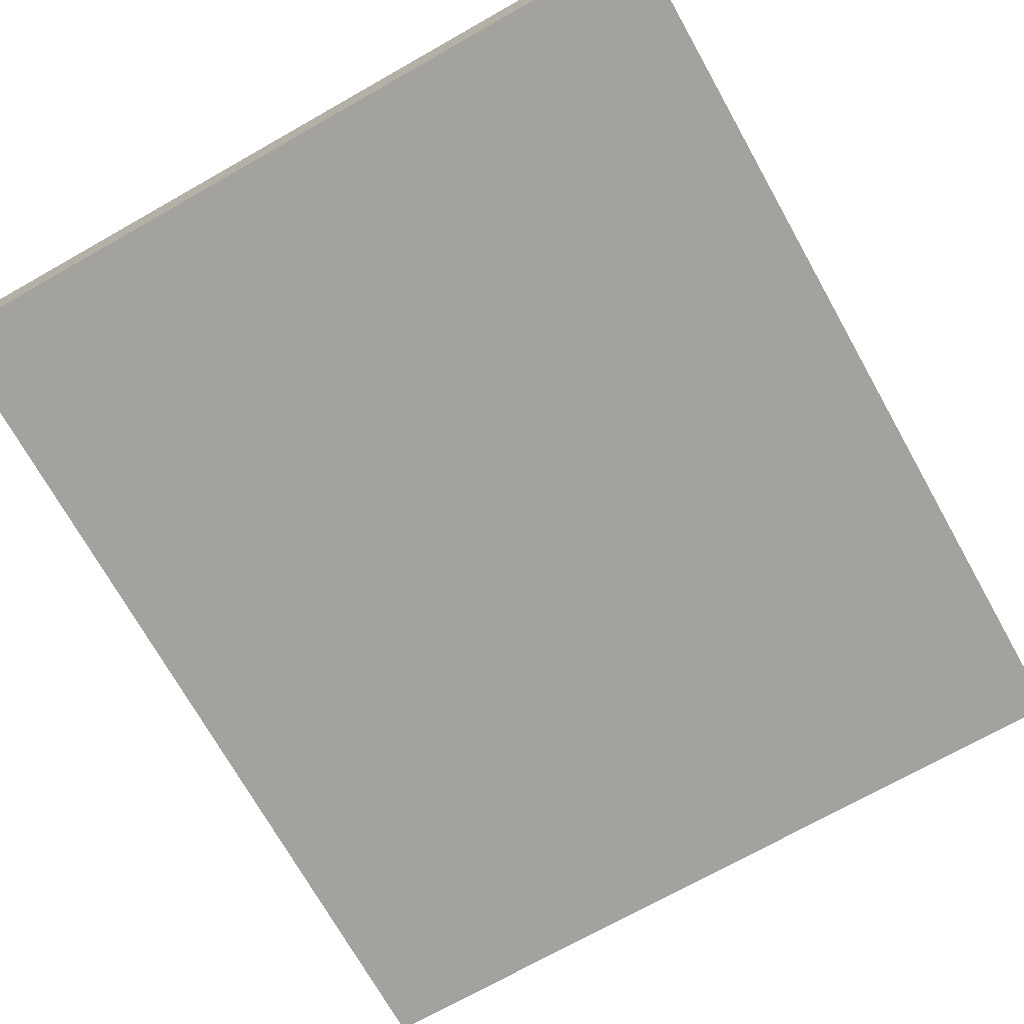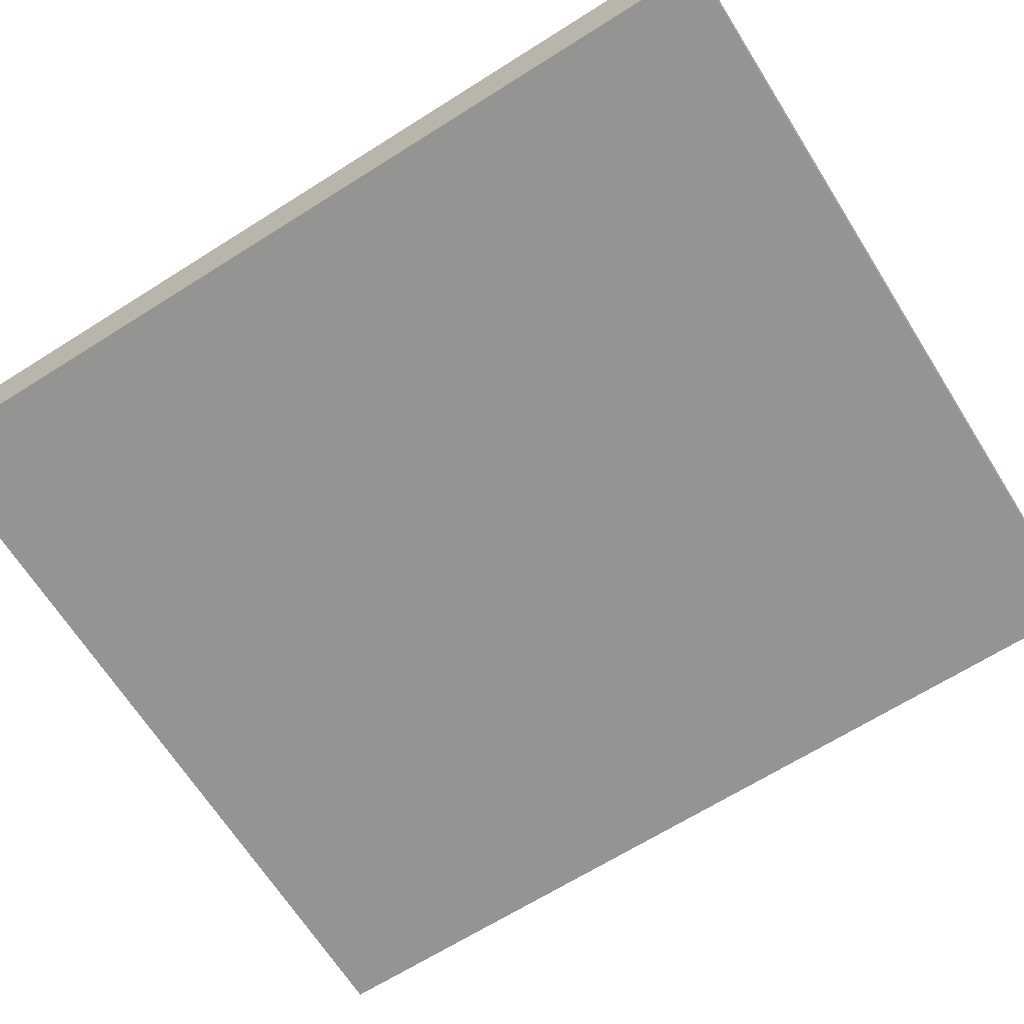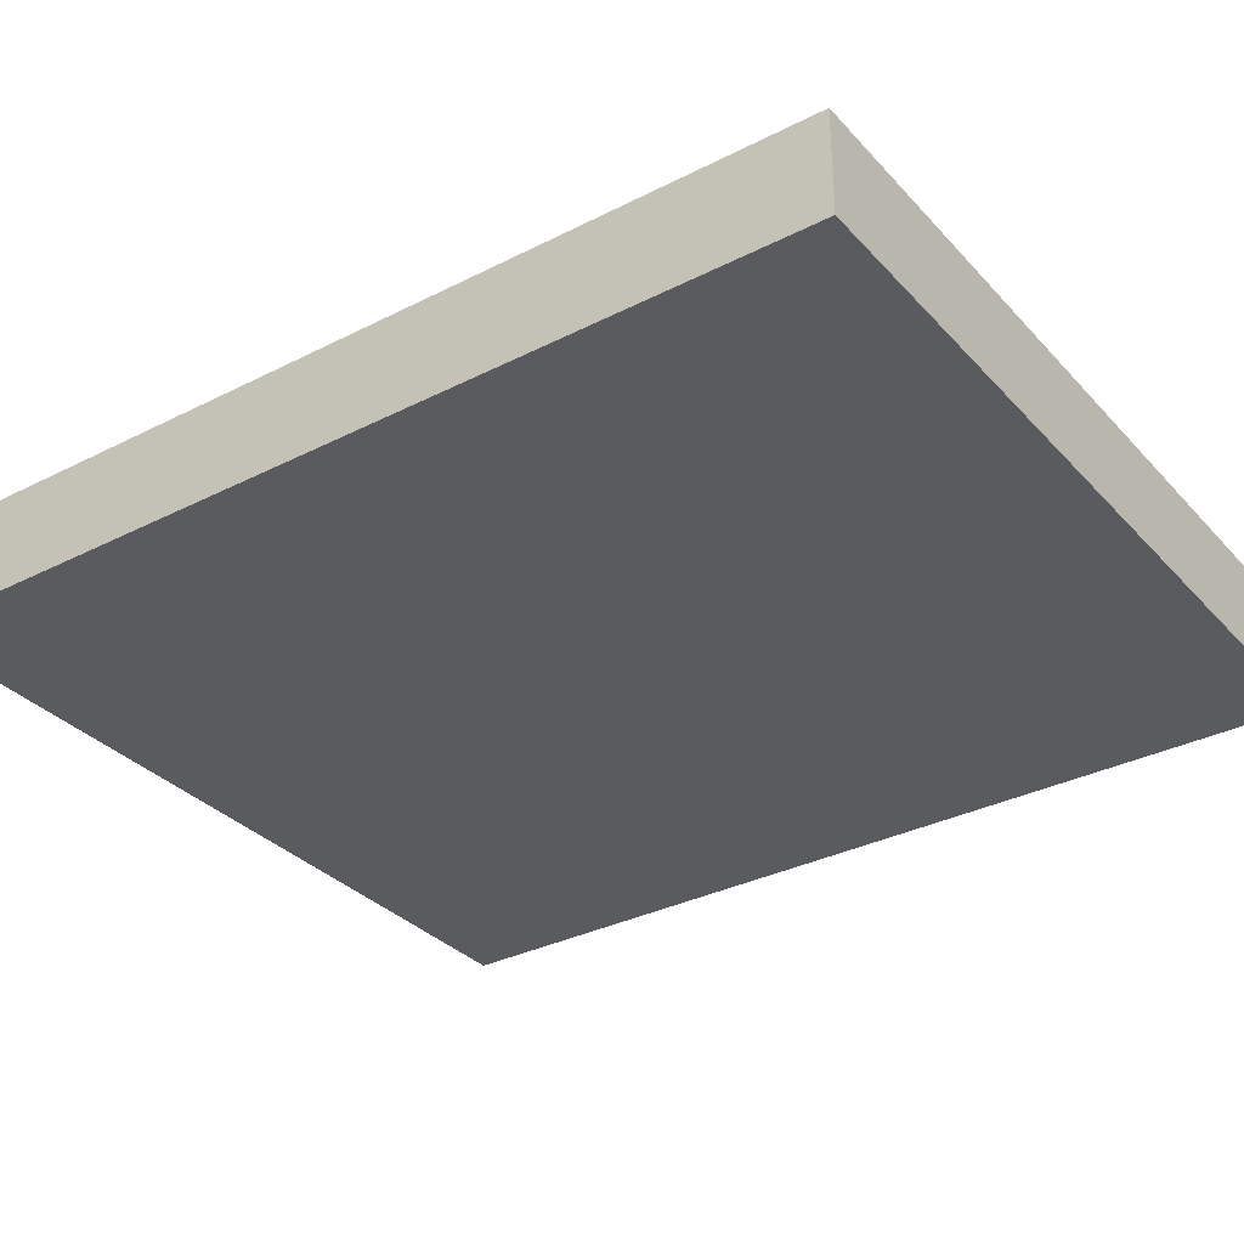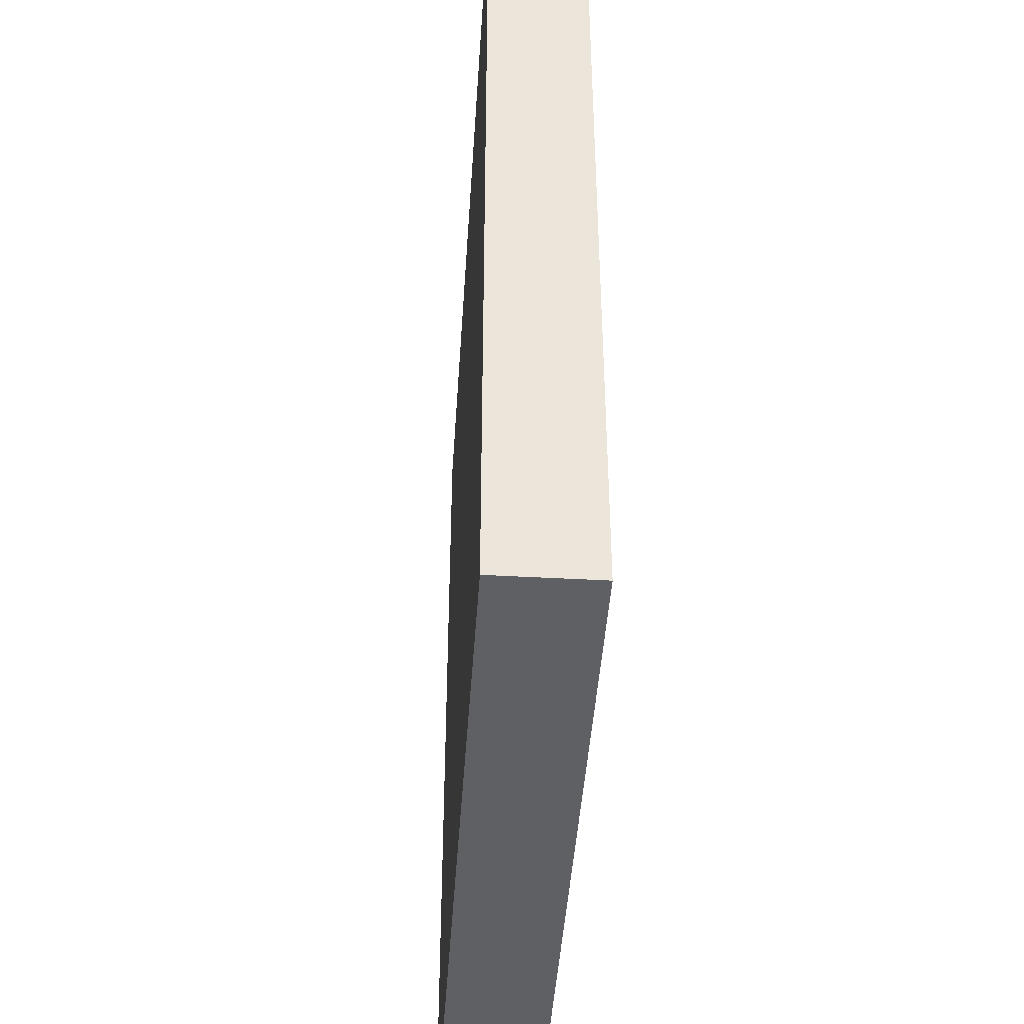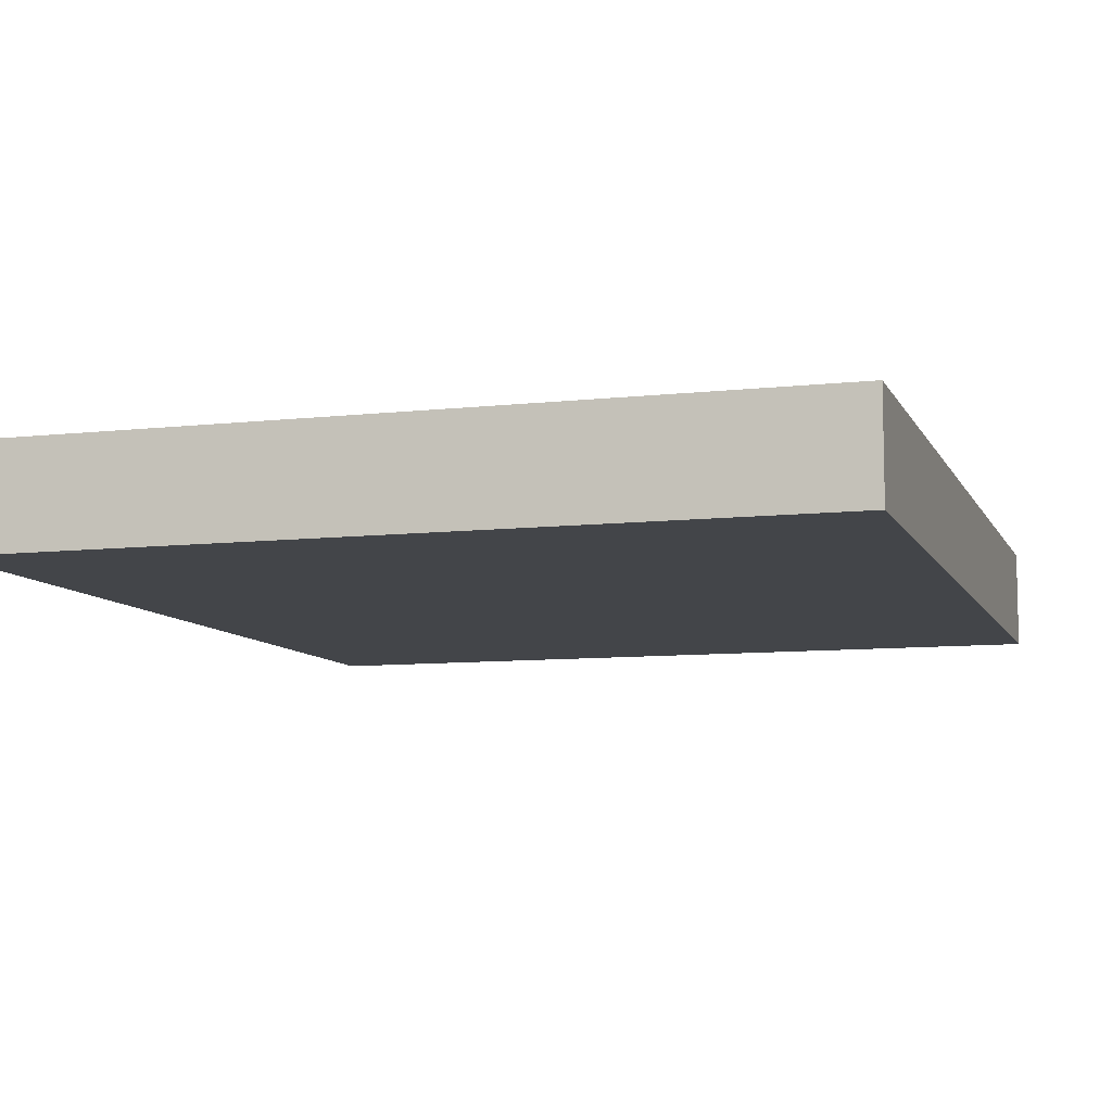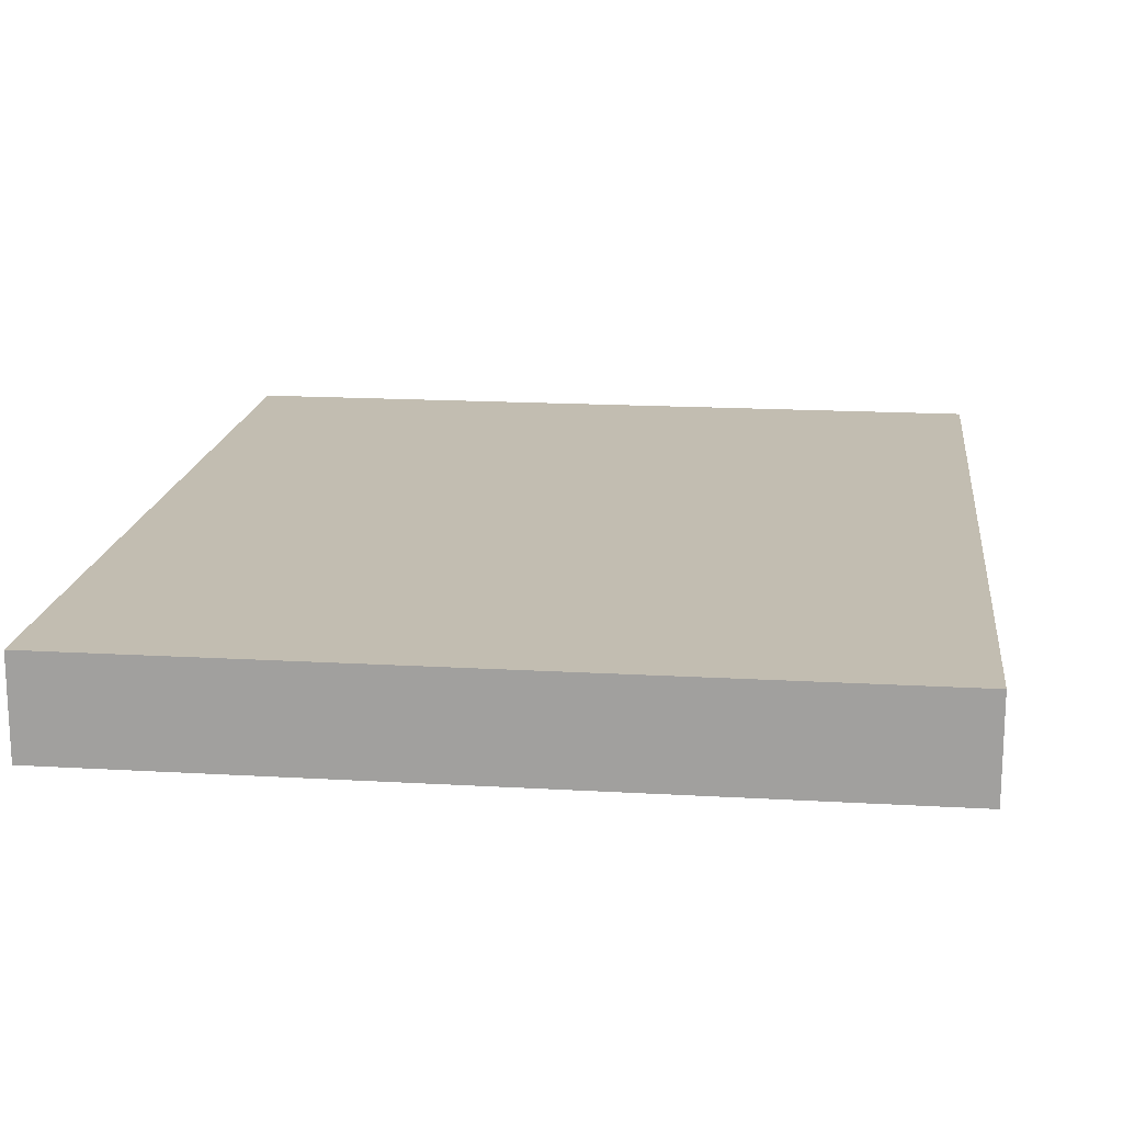
<metadata>
{"format":"obj","ext":"obj","renderer":"f3d","projection":"perspective","resolution":1024,"background":"white","views":[{"elev":-72.5,"azim":-150.6,"up":"+Z"},{"elev":-67.0,"azim":-57.7,"up":"+Z"},{"elev":-32.9,"azim":125.1,"up":"+Z"},{"elev":-44.4,"azim":86.3,"up":"+Y"},{"elev":-8.7,"azim":-163.0,"up":"+Z"},{"elev":16.9,"azim":-173.3,"up":"+Z"}]}
</metadata>
<code>
o Cube.004
v 1.25 0 -0.1562
v 1.25 -0 0.1562
v -1.25 -0 0.1562
v -1.25 0 -0.1562
v 1.25 2.875 -0.1562
v -1.25 2.875 -0.1562
v -1.25 2.875 0.1562
v 1.25 2.875 0.1562
f 1 2 3 4
f 5 6 7 8
f 1 5 8 2
f 2 8 7 3
f 3 7 6 4
f 5 1 4 6

</code>
